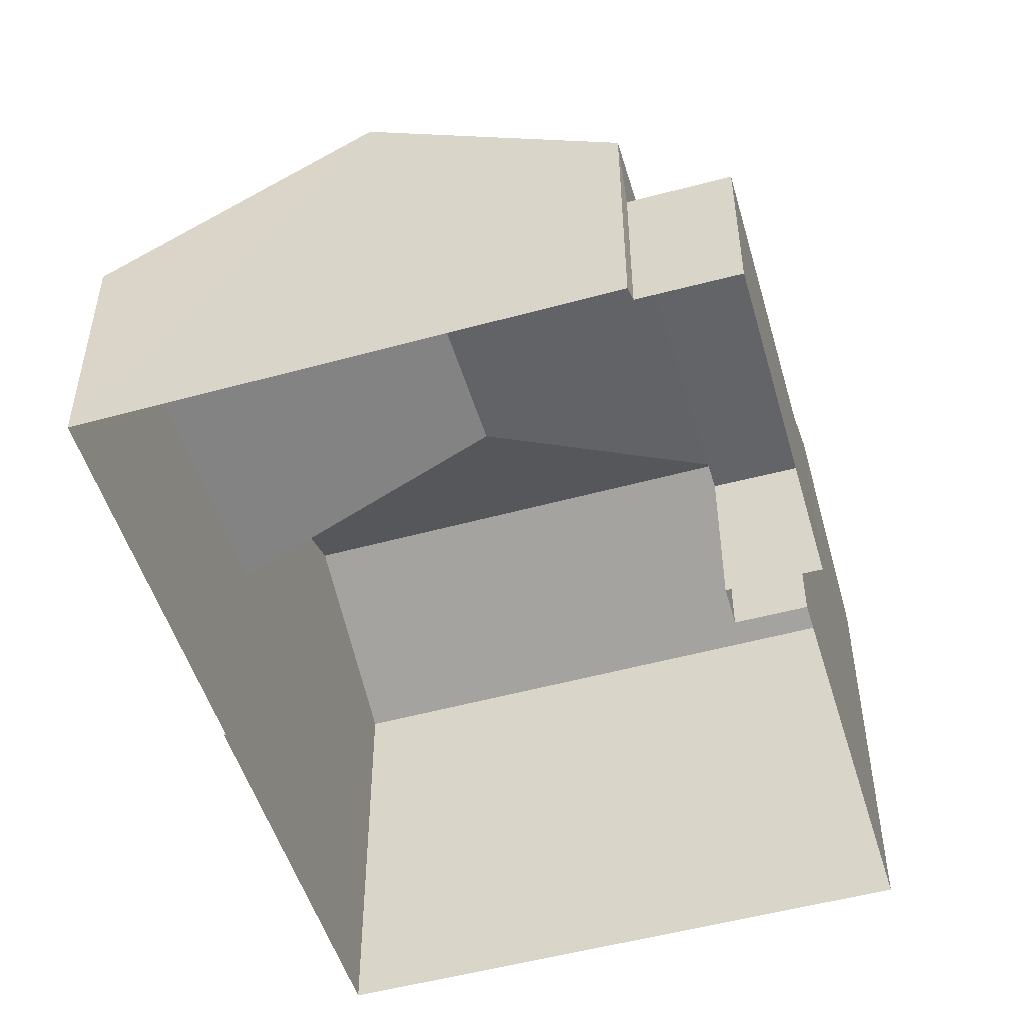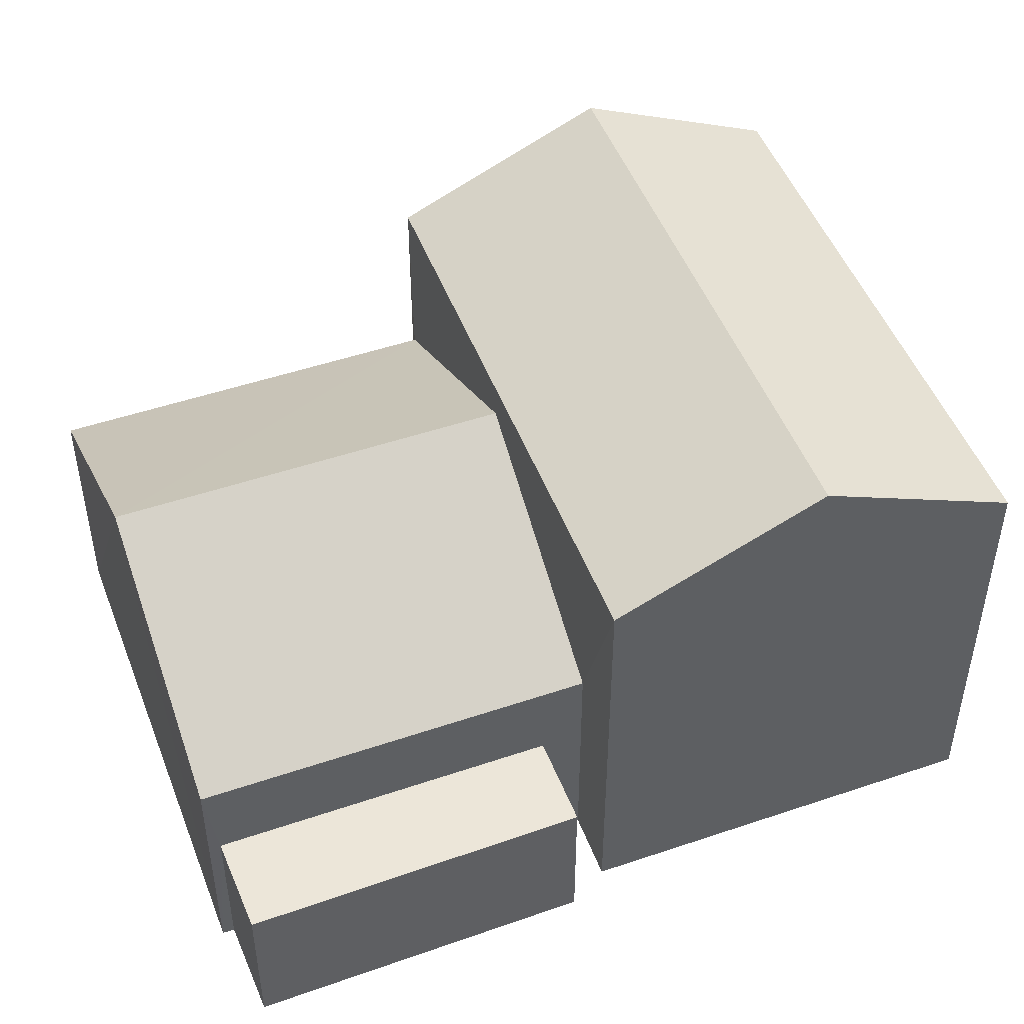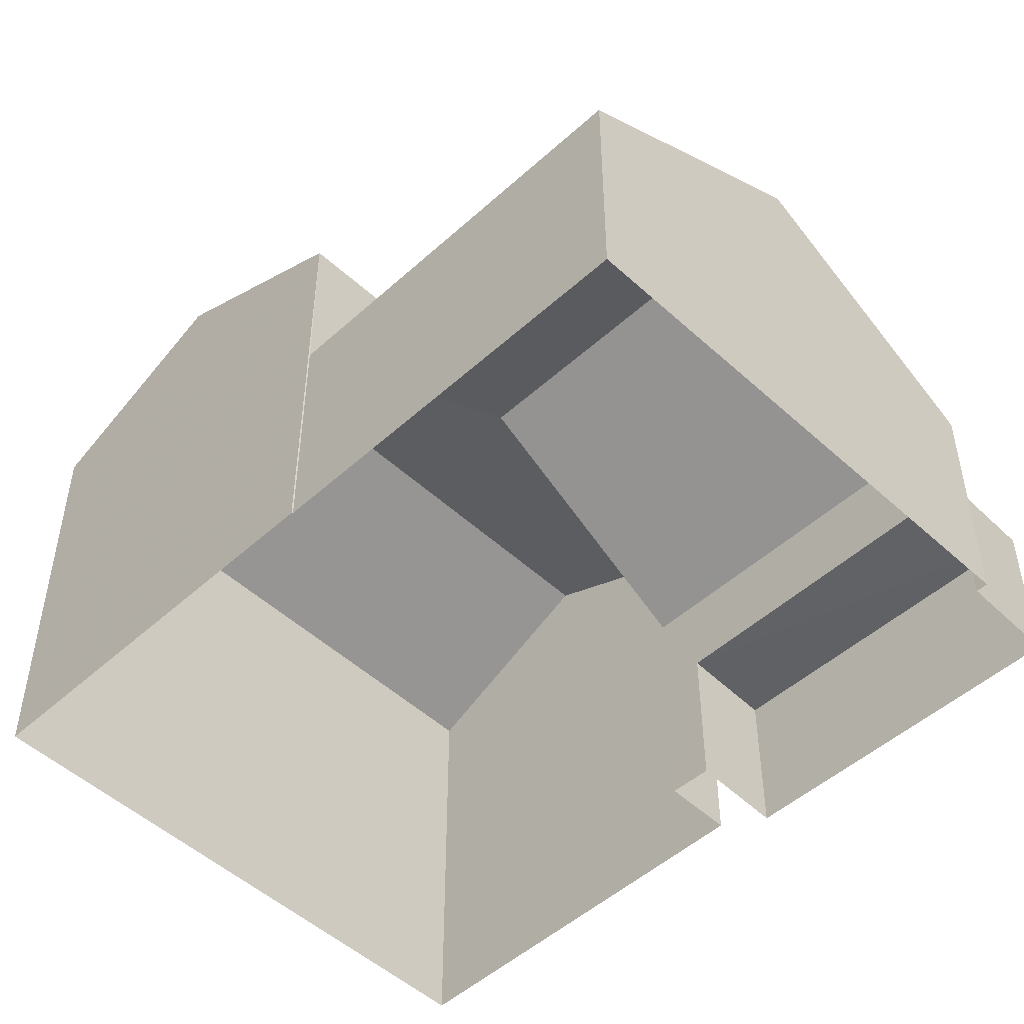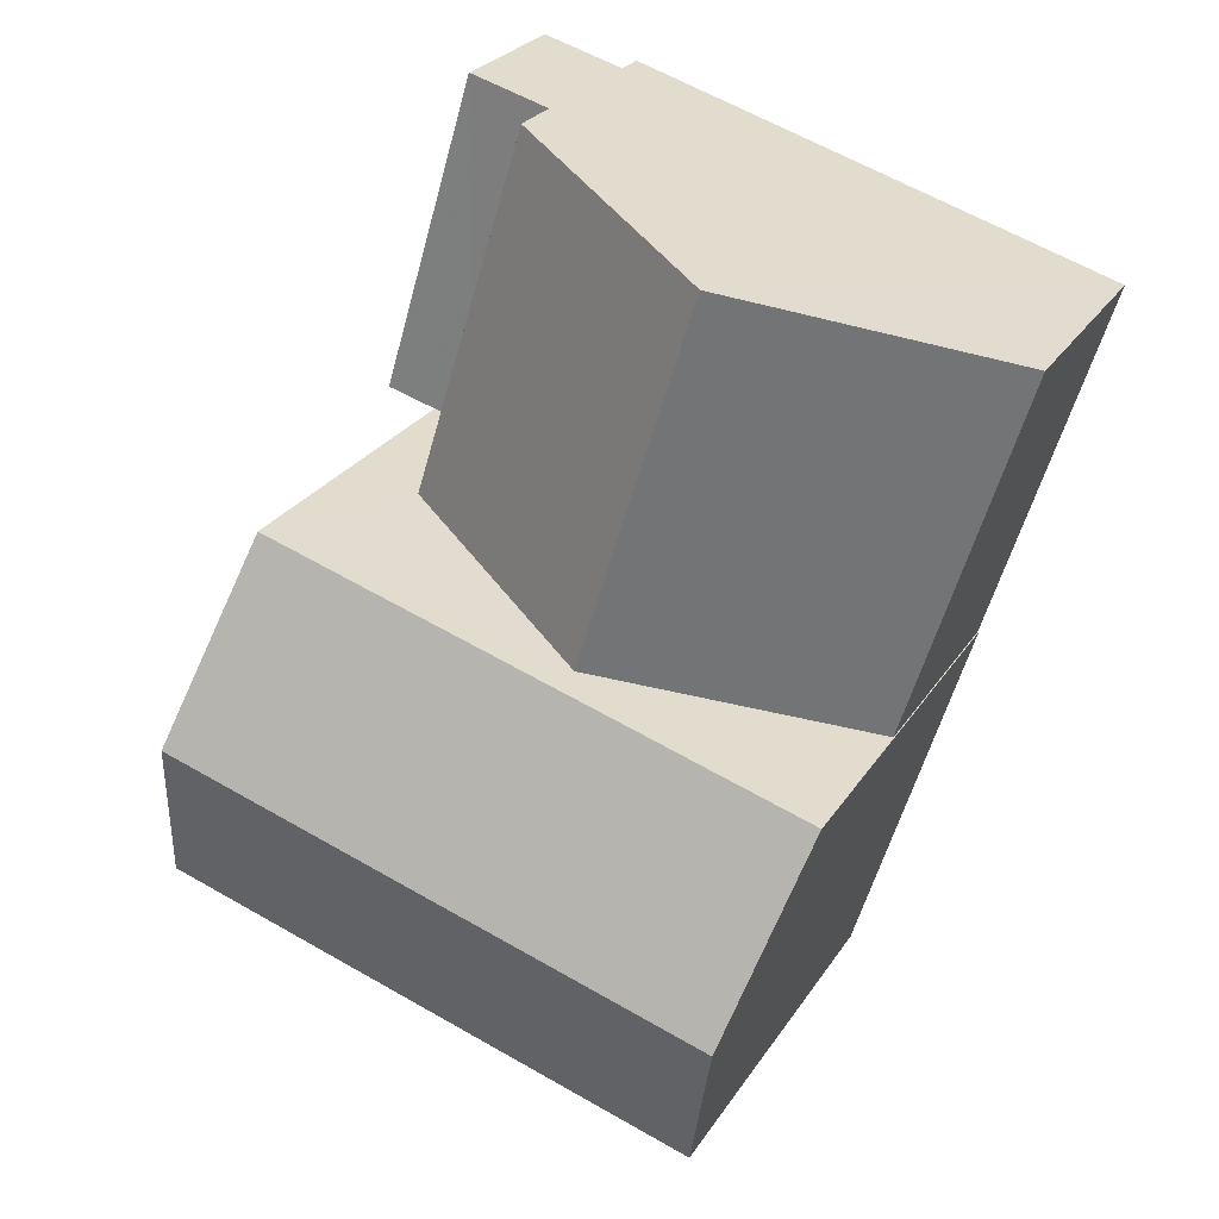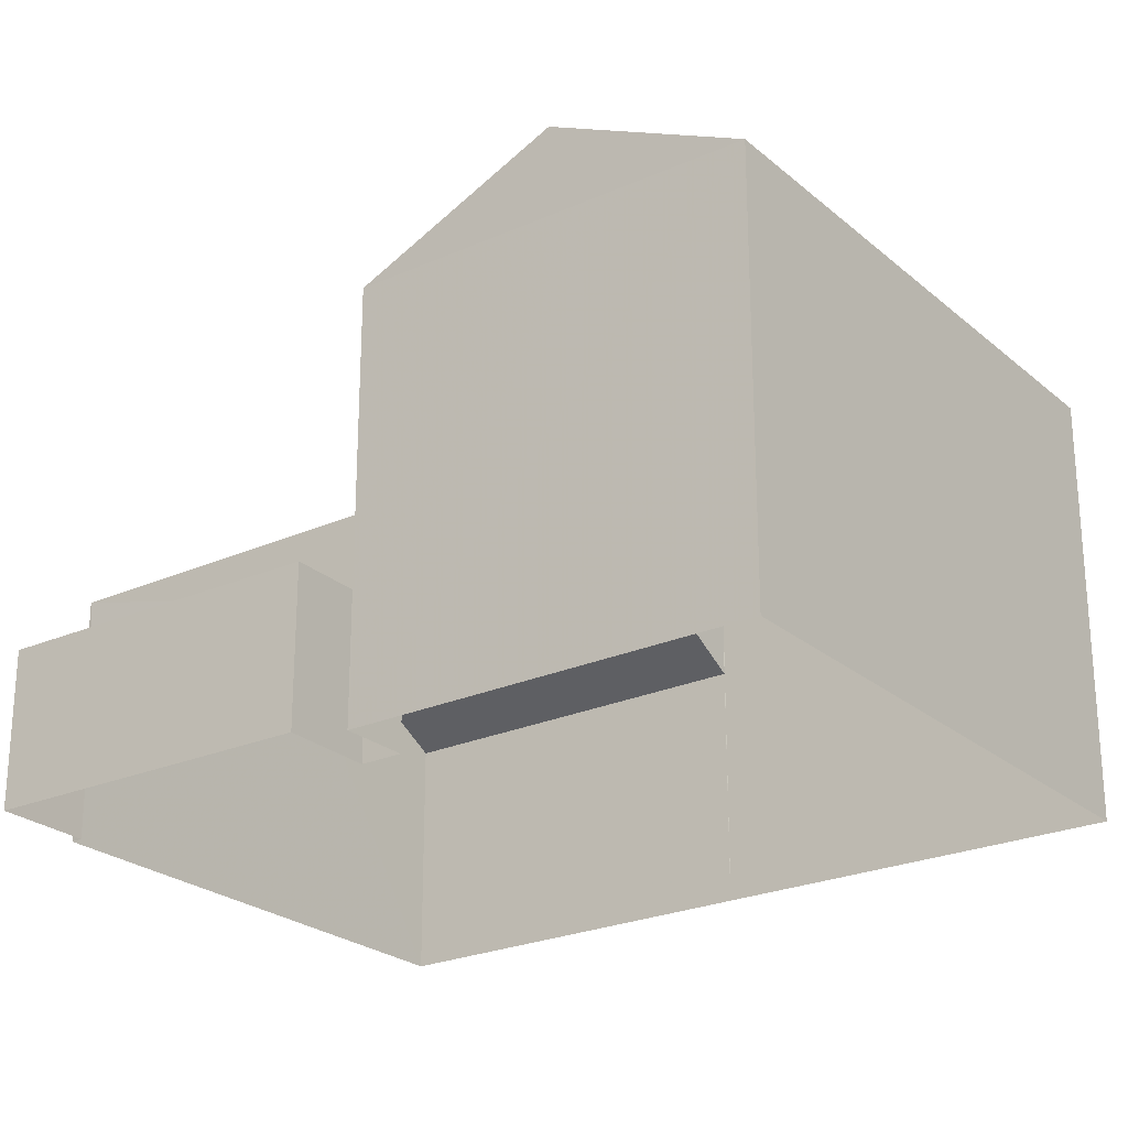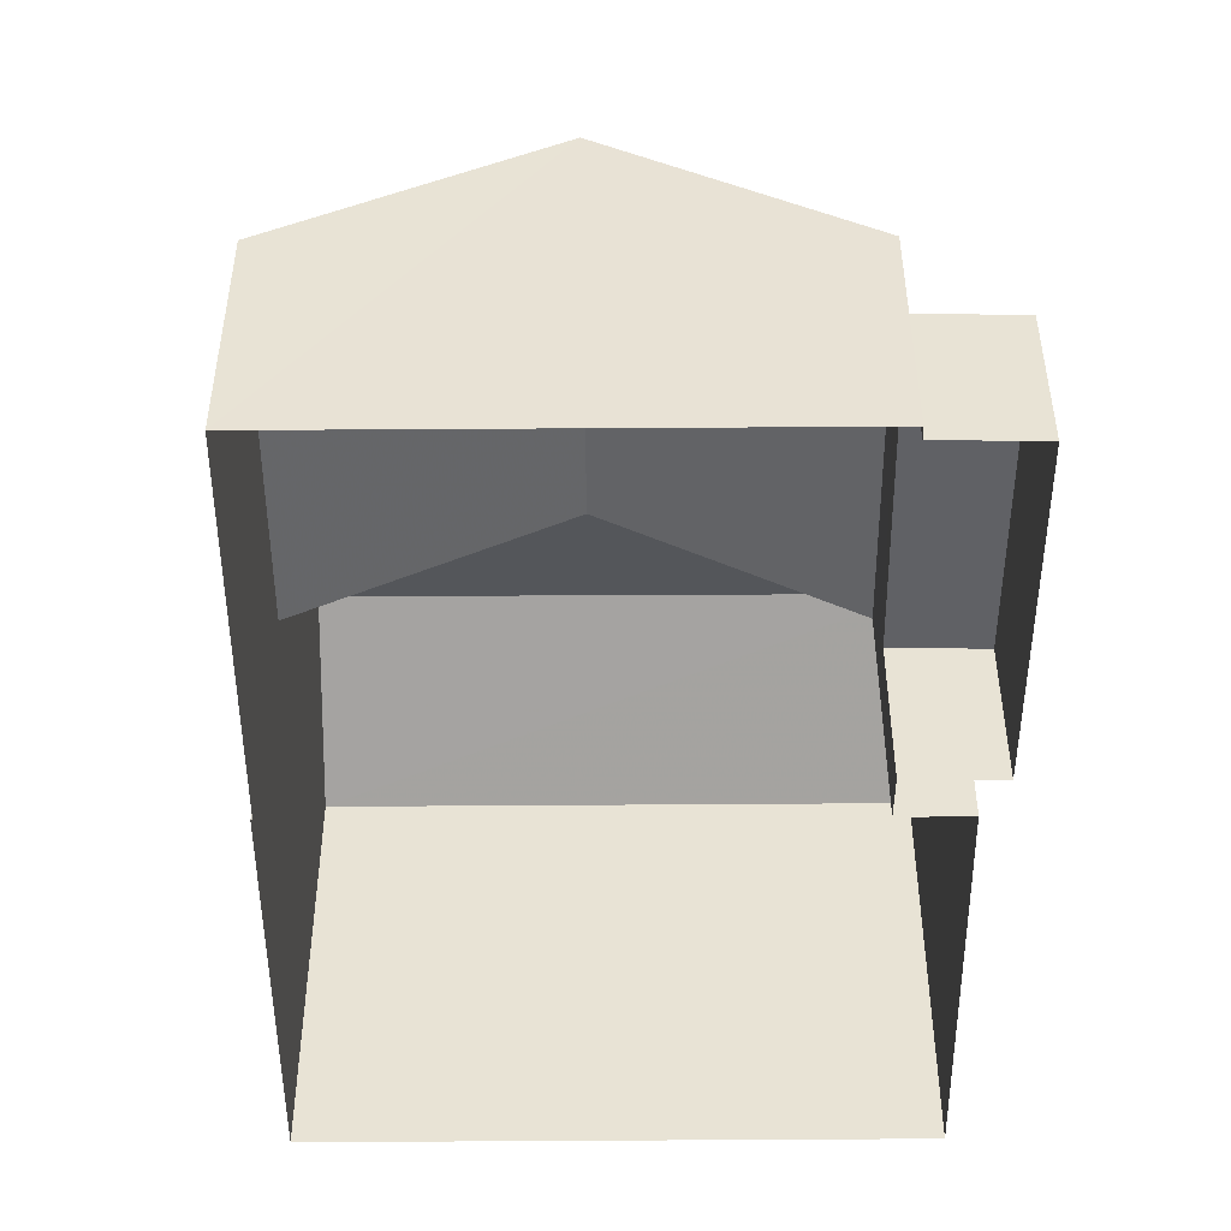
<metadata>
{"format":"obj","ext":"obj","renderer":"f3d","projection":"perspective","resolution":1024,"background":"white","views":[{"elev":-51.2,"azim":179.5,"up":"+Z"},{"elev":49.0,"azim":-127.8,"up":"+Z"},{"elev":-50.2,"azim":117.7,"up":"+Z"},{"elev":25.9,"azim":25.4,"up":"+Y"},{"elev":-24.5,"azim":-70.9,"up":"+Z"},{"elev":-48.8,"azim":163.2,"up":"+Z"}]}
</metadata>
<code>
v -2.252e+05 -1.275e+05 13.87
v -2.252e+05 -1.275e+05 13.87
v -2.251e+05 -1.275e+05 13.87
v -2.252e+05 -1.275e+05 13.87
v -2.252e+05 -1.275e+05 13.87
v -2.252e+05 -1.275e+05 13.87
v -2.251e+05 -1.275e+05 13.87
v -2.251e+05 -1.275e+05 13.87
v -2.251e+05 -1.275e+05 13.87
v -2.252e+05 -1.275e+05 13.87
v -2.252e+05 -1.275e+05 13.87
v -2.252e+05 -1.275e+05 13.87
v -2.252e+05 -1.275e+05 16.08
v -2.252e+05 -1.275e+05 16.08
v -2.252e+05 -1.275e+05 16.08
v -2.252e+05 -1.275e+05 16.08
v -2.251e+05 -1.275e+05 17.28
v -2.251e+05 -1.275e+05 17.28
v -2.251e+05 -1.275e+05 19.31
v -2.252e+05 -1.275e+05 19.31
v -2.251e+05 -1.275e+05 21.11
v -2.252e+05 -1.275e+05 19.84
v -2.252e+05 -1.275e+05 21.11
v -2.251e+05 -1.275e+05 19.84
v -2.252e+05 -1.275e+05 17.28
v -2.252e+05 -1.275e+05 17.28
v -2.251e+05 -1.275e+05 19.84
v -2.252e+05 -1.275e+05 19.84
f 1 2 3
f 4 5 1
f 5 4 6
f 7 8 9
f 4 3 7
f 10 11 9
f 12 11 10
f 4 7 11
f 4 1 3
f 11 7 9
f 13 14 15
f 13 16 14
f 17 18 19
f 20 17 19
f 21 22 23
f 21 24 22
f 20 19 25
f 26 20 25
f 23 27 21
f 23 28 27
f 16 5 14
f 16 1 5
f 17 3 18
f 17 7 3
f 11 12 26
f 12 22 26
f 7 17 8
f 20 22 24
f 26 22 20
f 17 20 24
f 8 17 24
f 13 15 6
f 4 13 6
f 28 10 9
f 27 28 9
f 22 12 28
f 22 28 23
f 12 10 28
f 4 11 13
f 11 26 13
f 1 16 2
f 13 26 25
f 16 13 25
f 2 16 25
f 27 9 24
f 27 24 21
f 9 8 24
f 15 5 6
f 15 14 5
f 18 3 19
f 3 2 19
f 2 25 19

</code>
